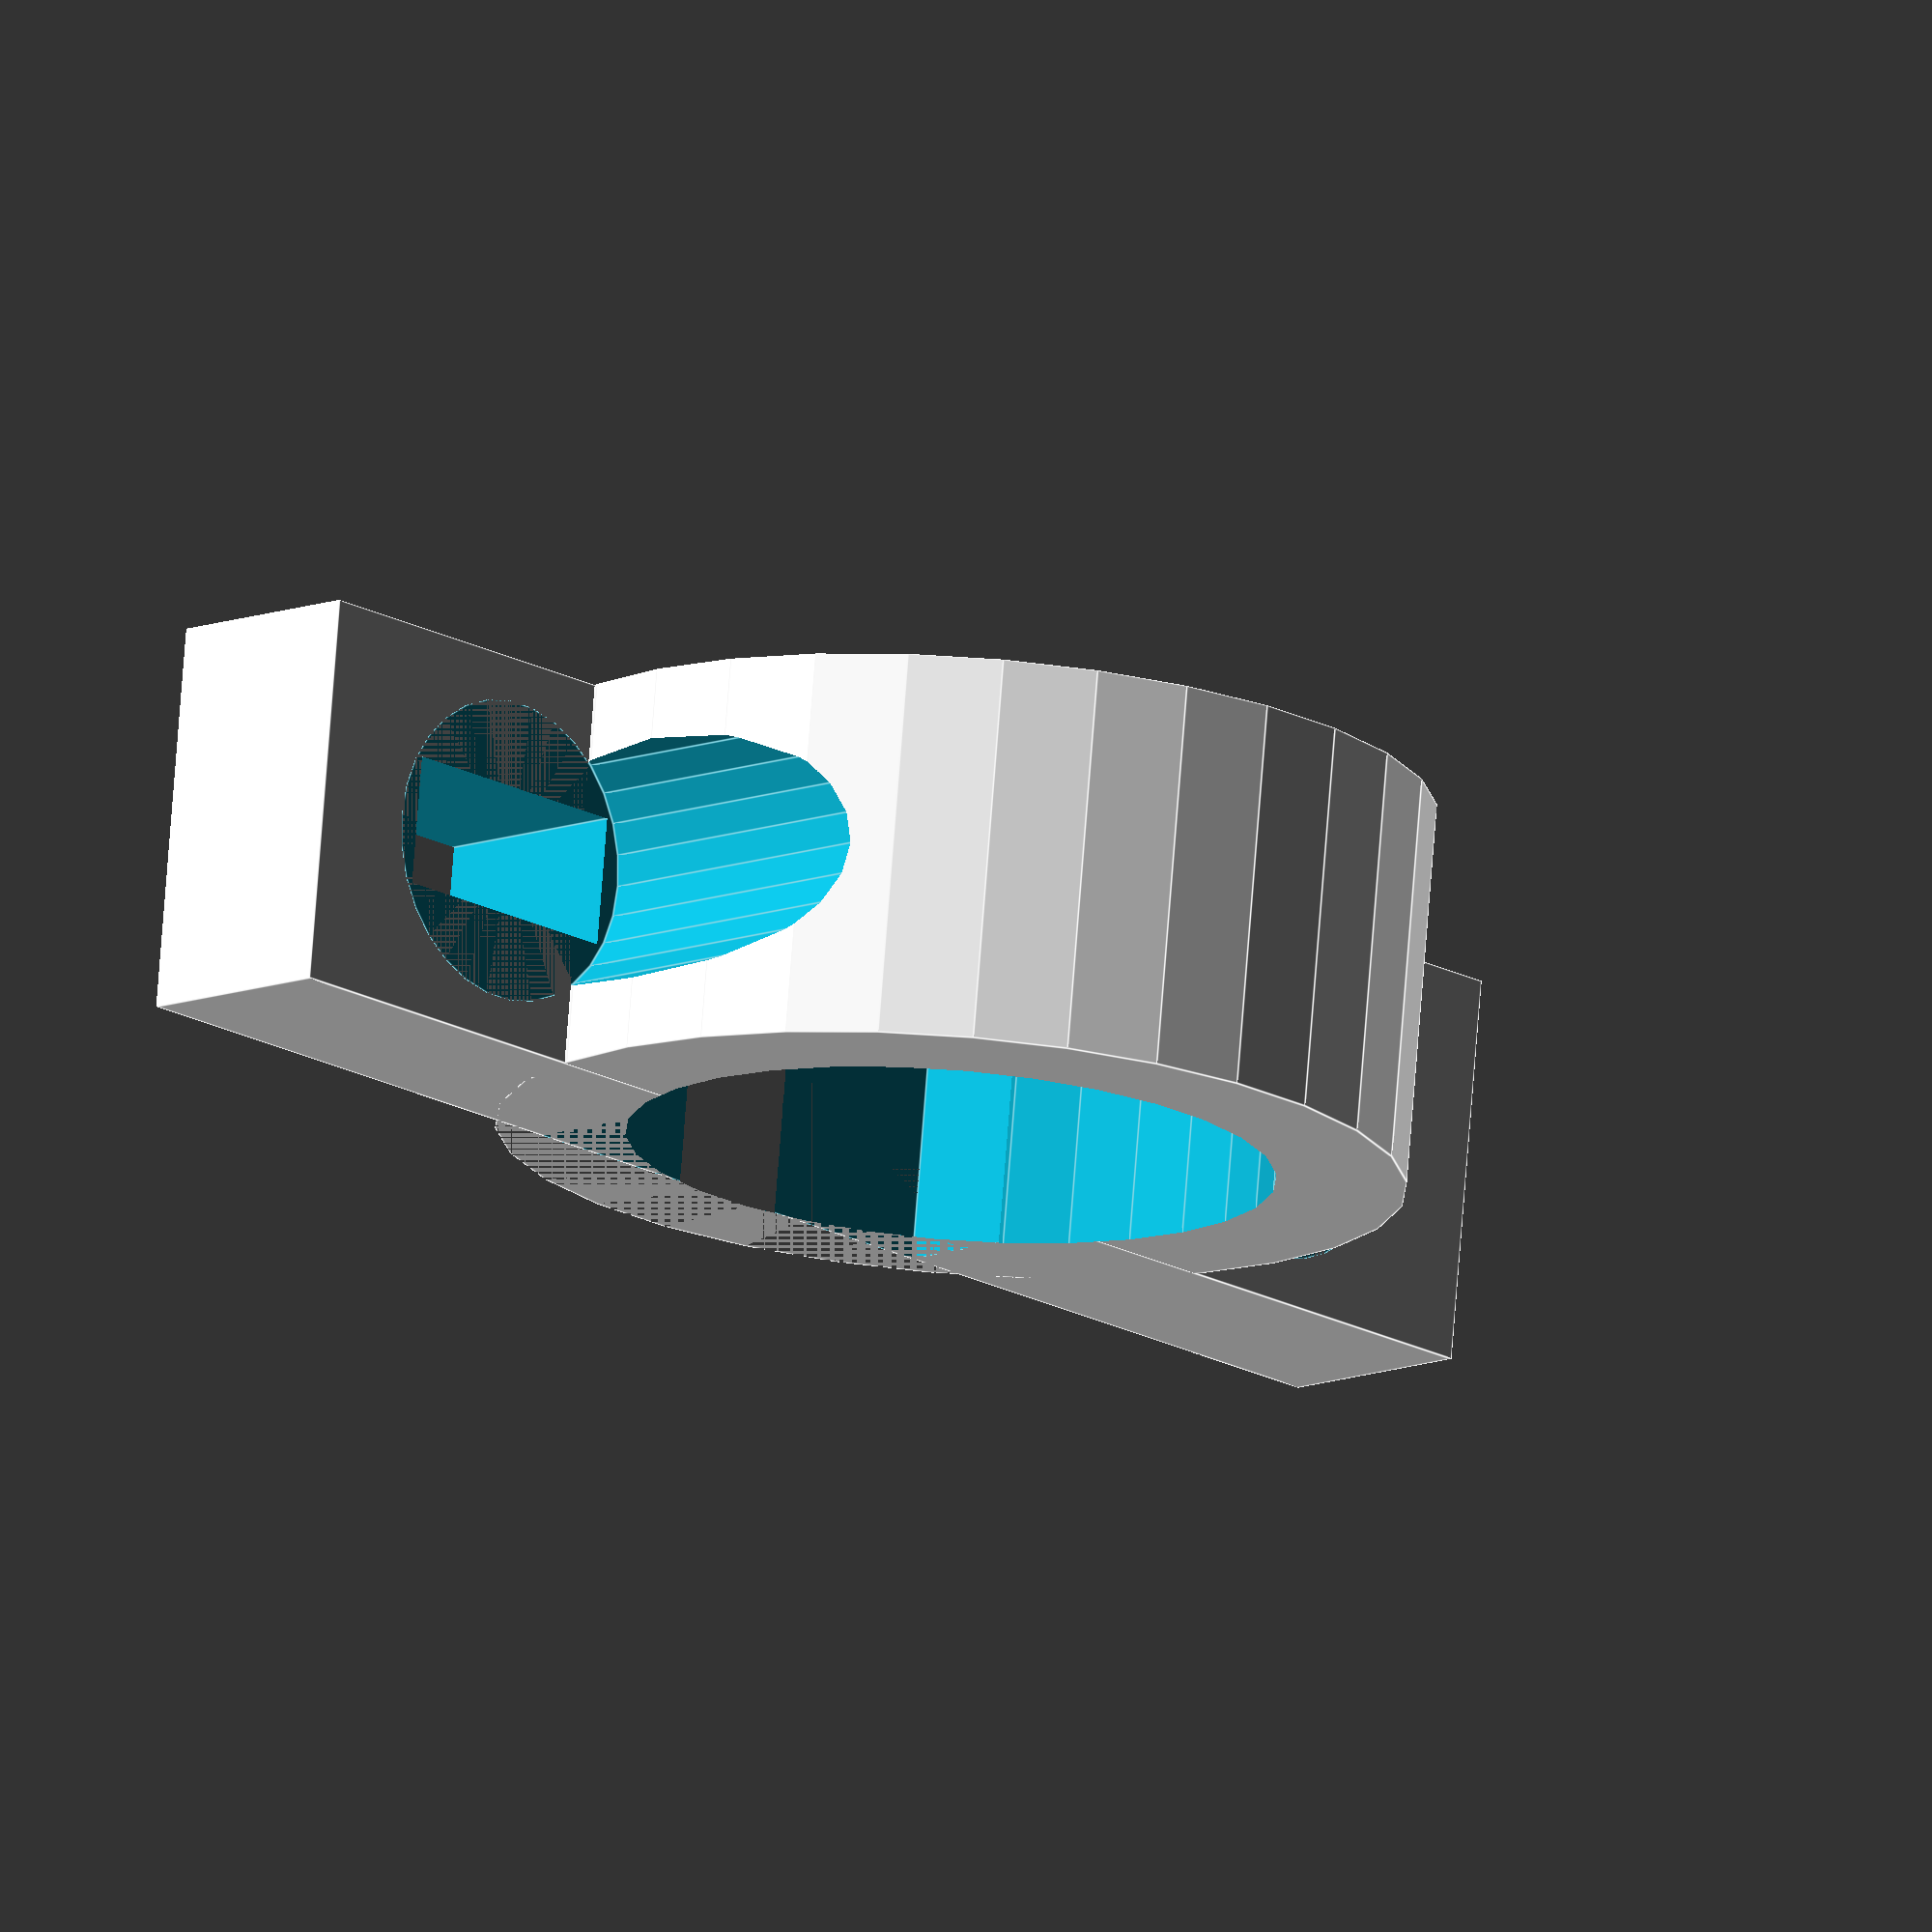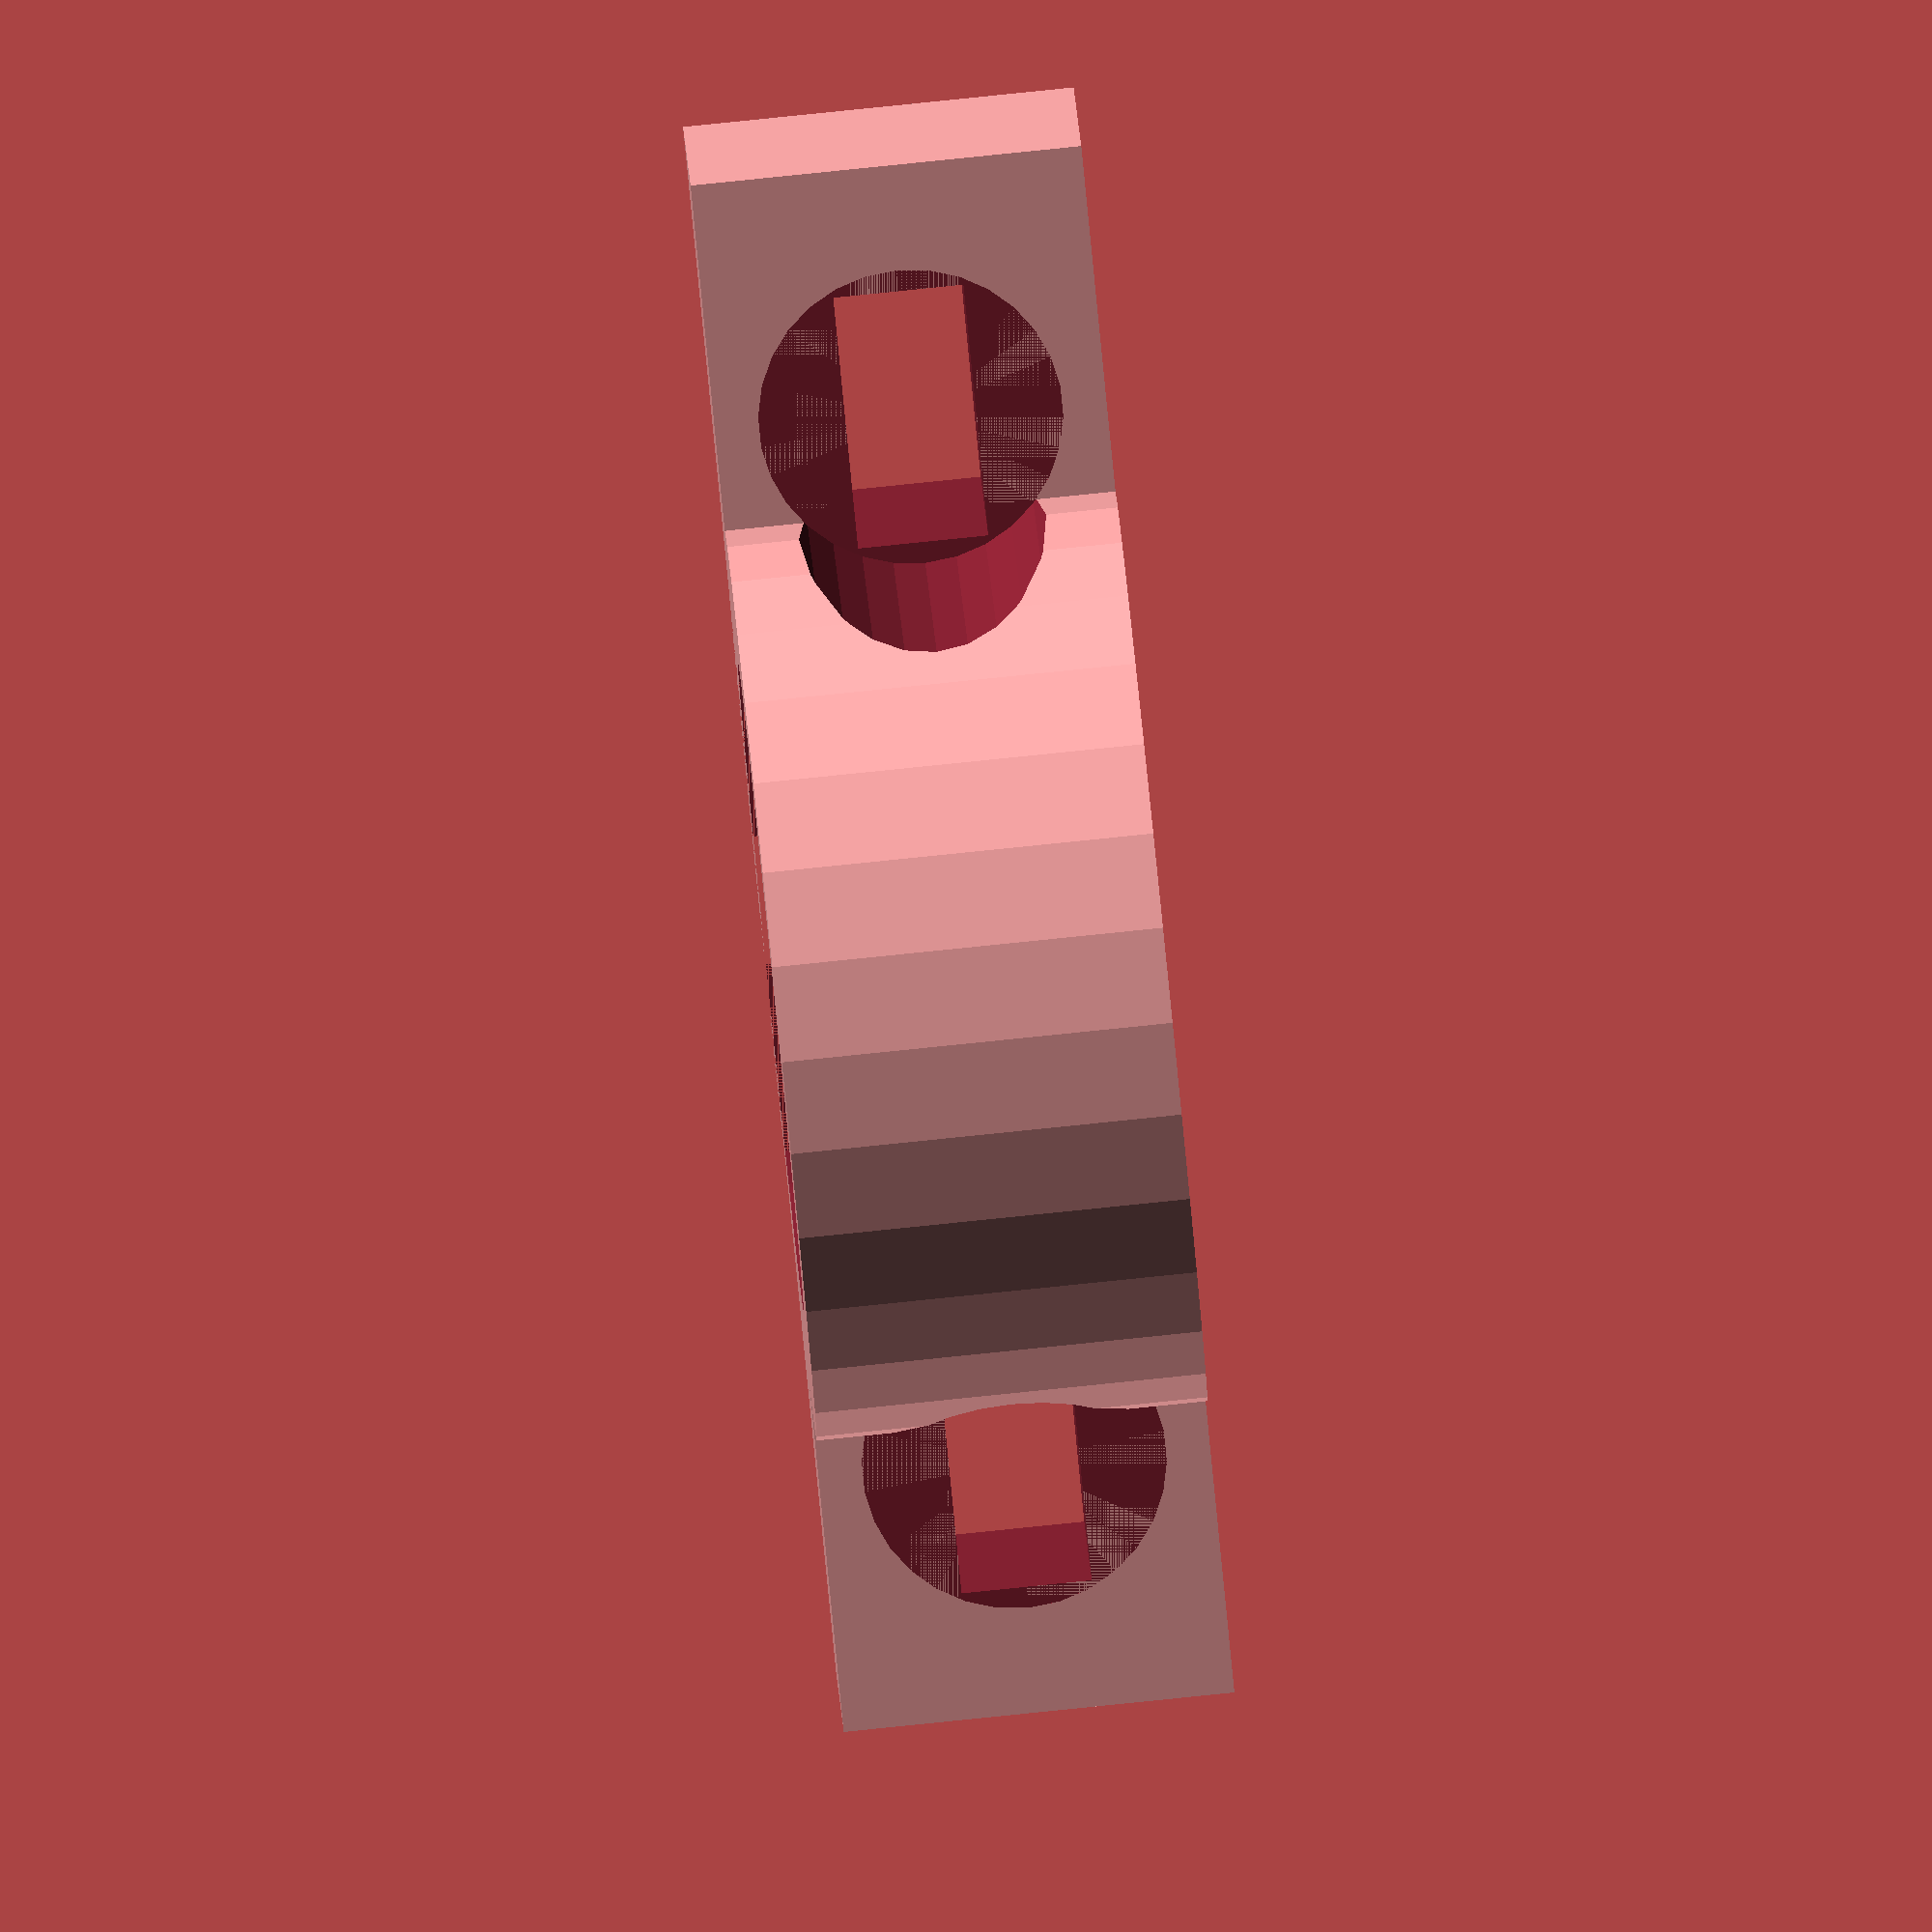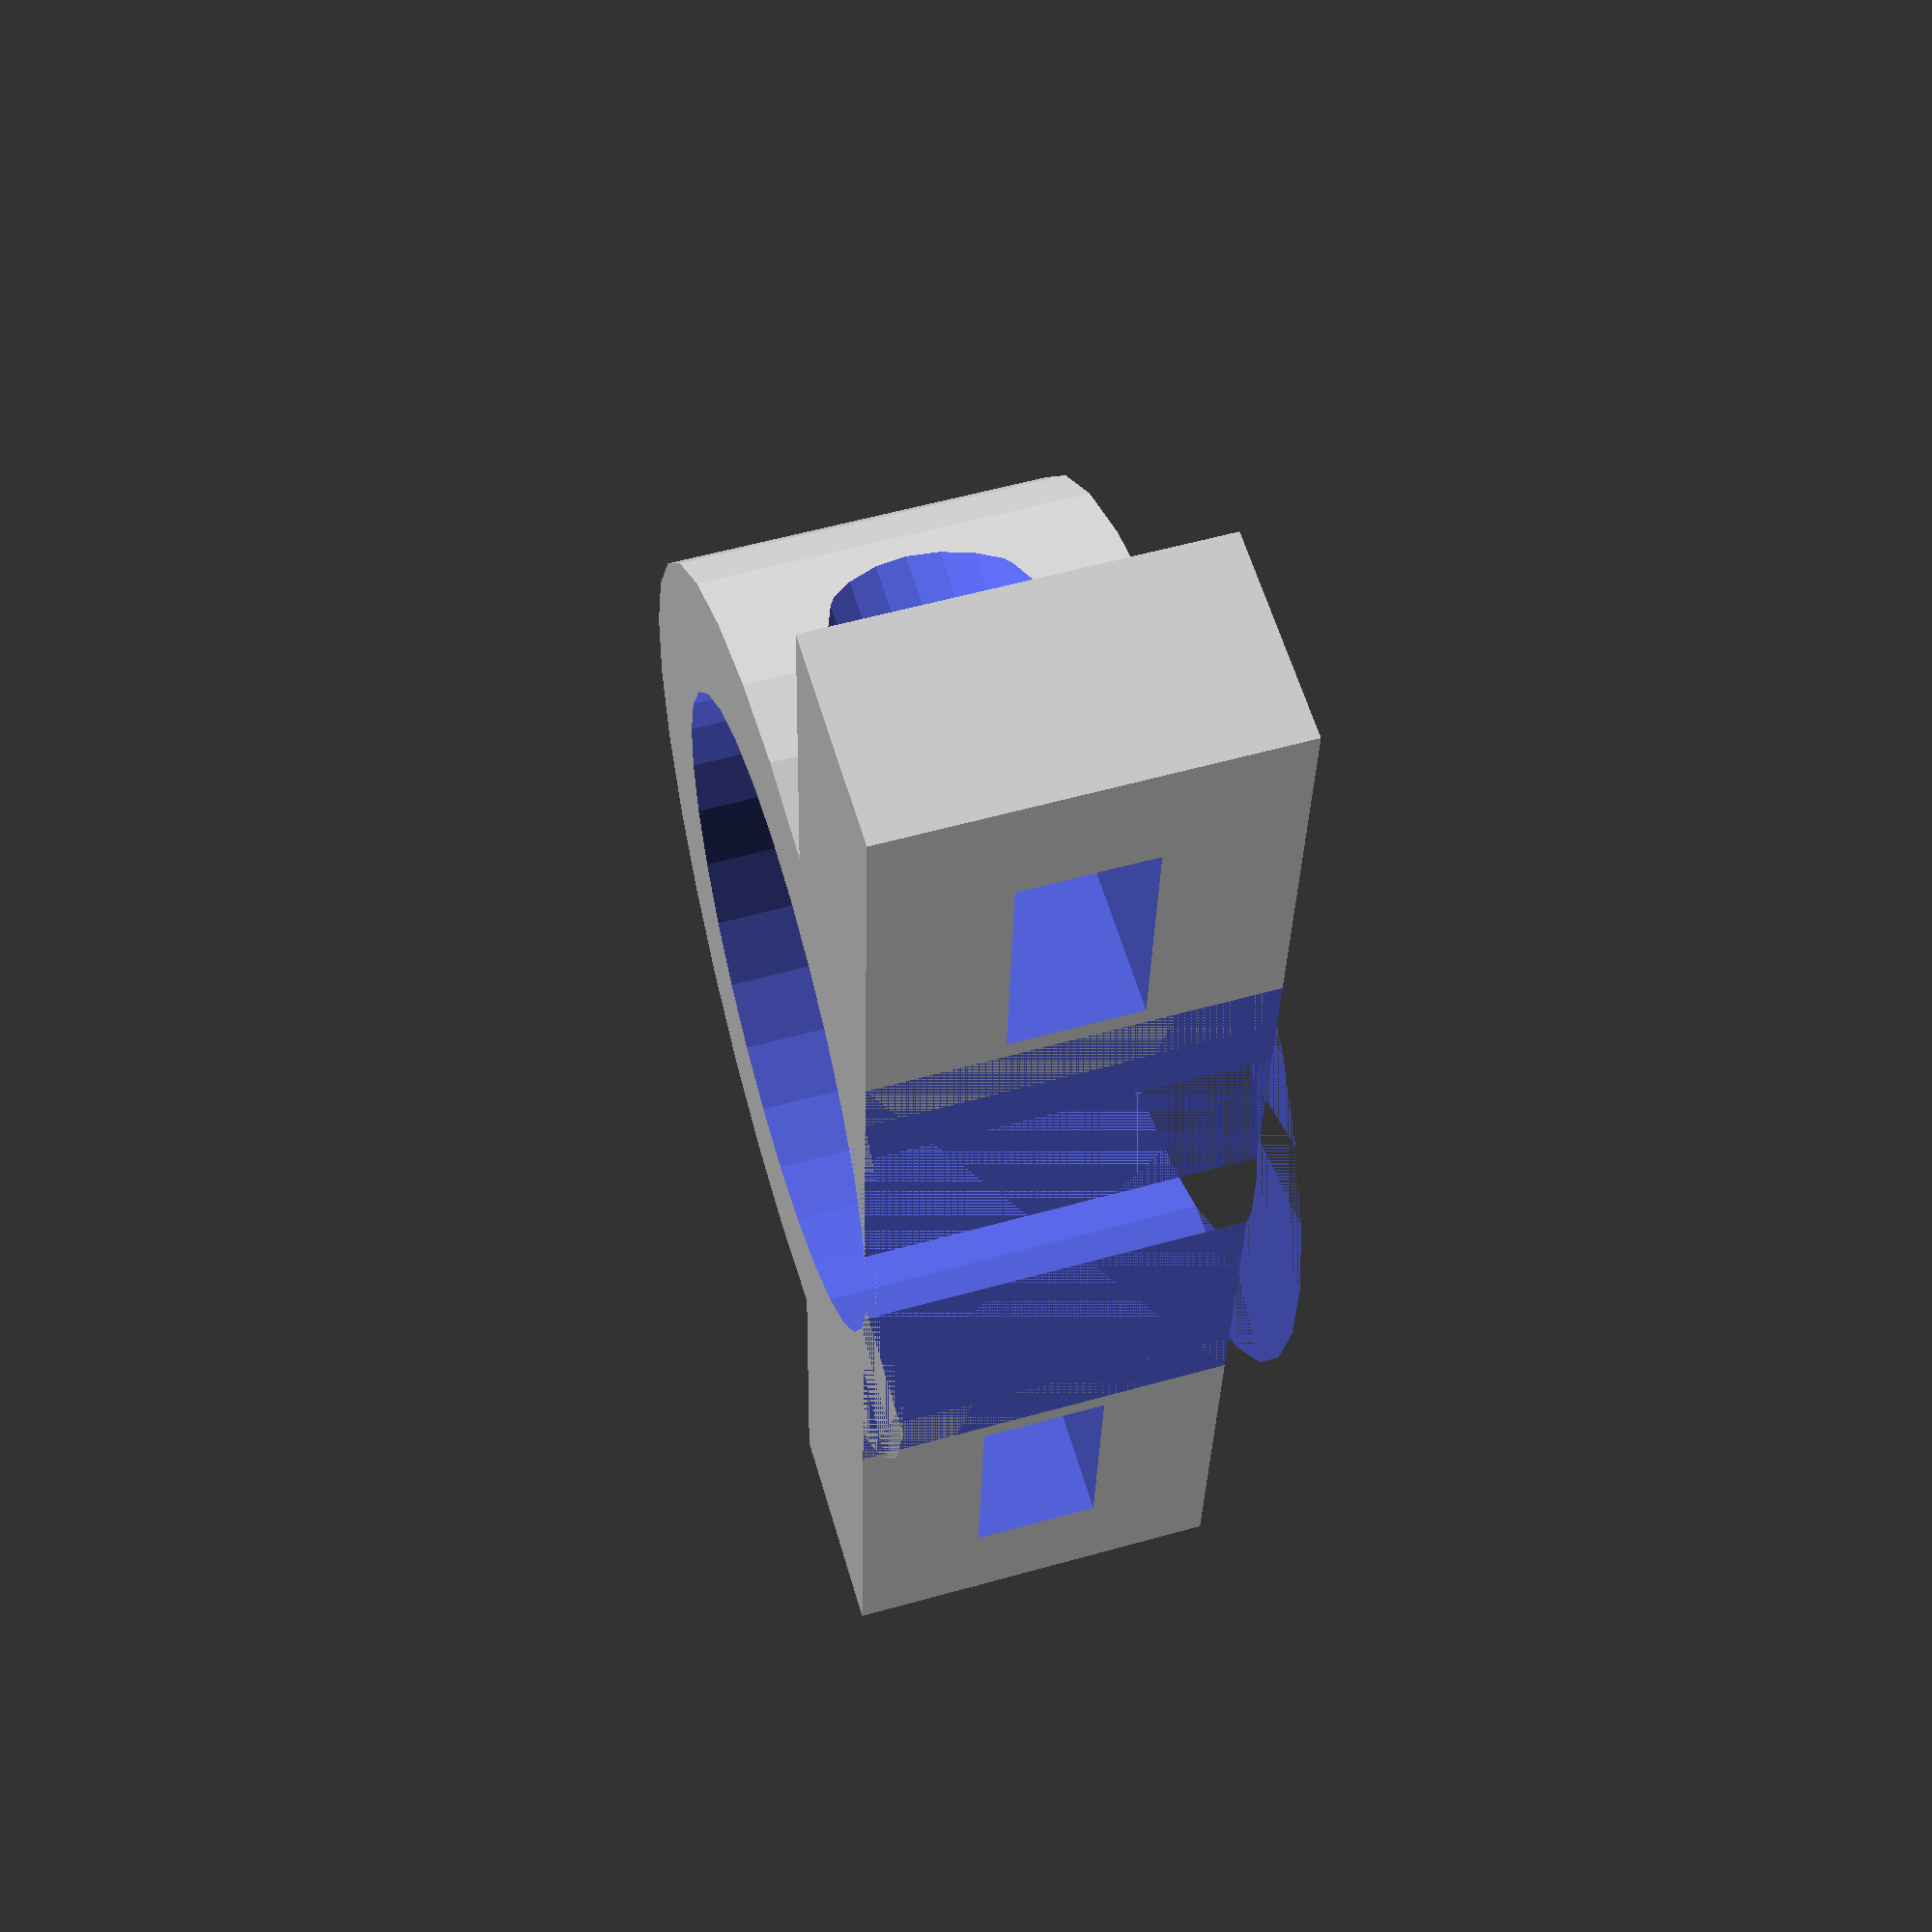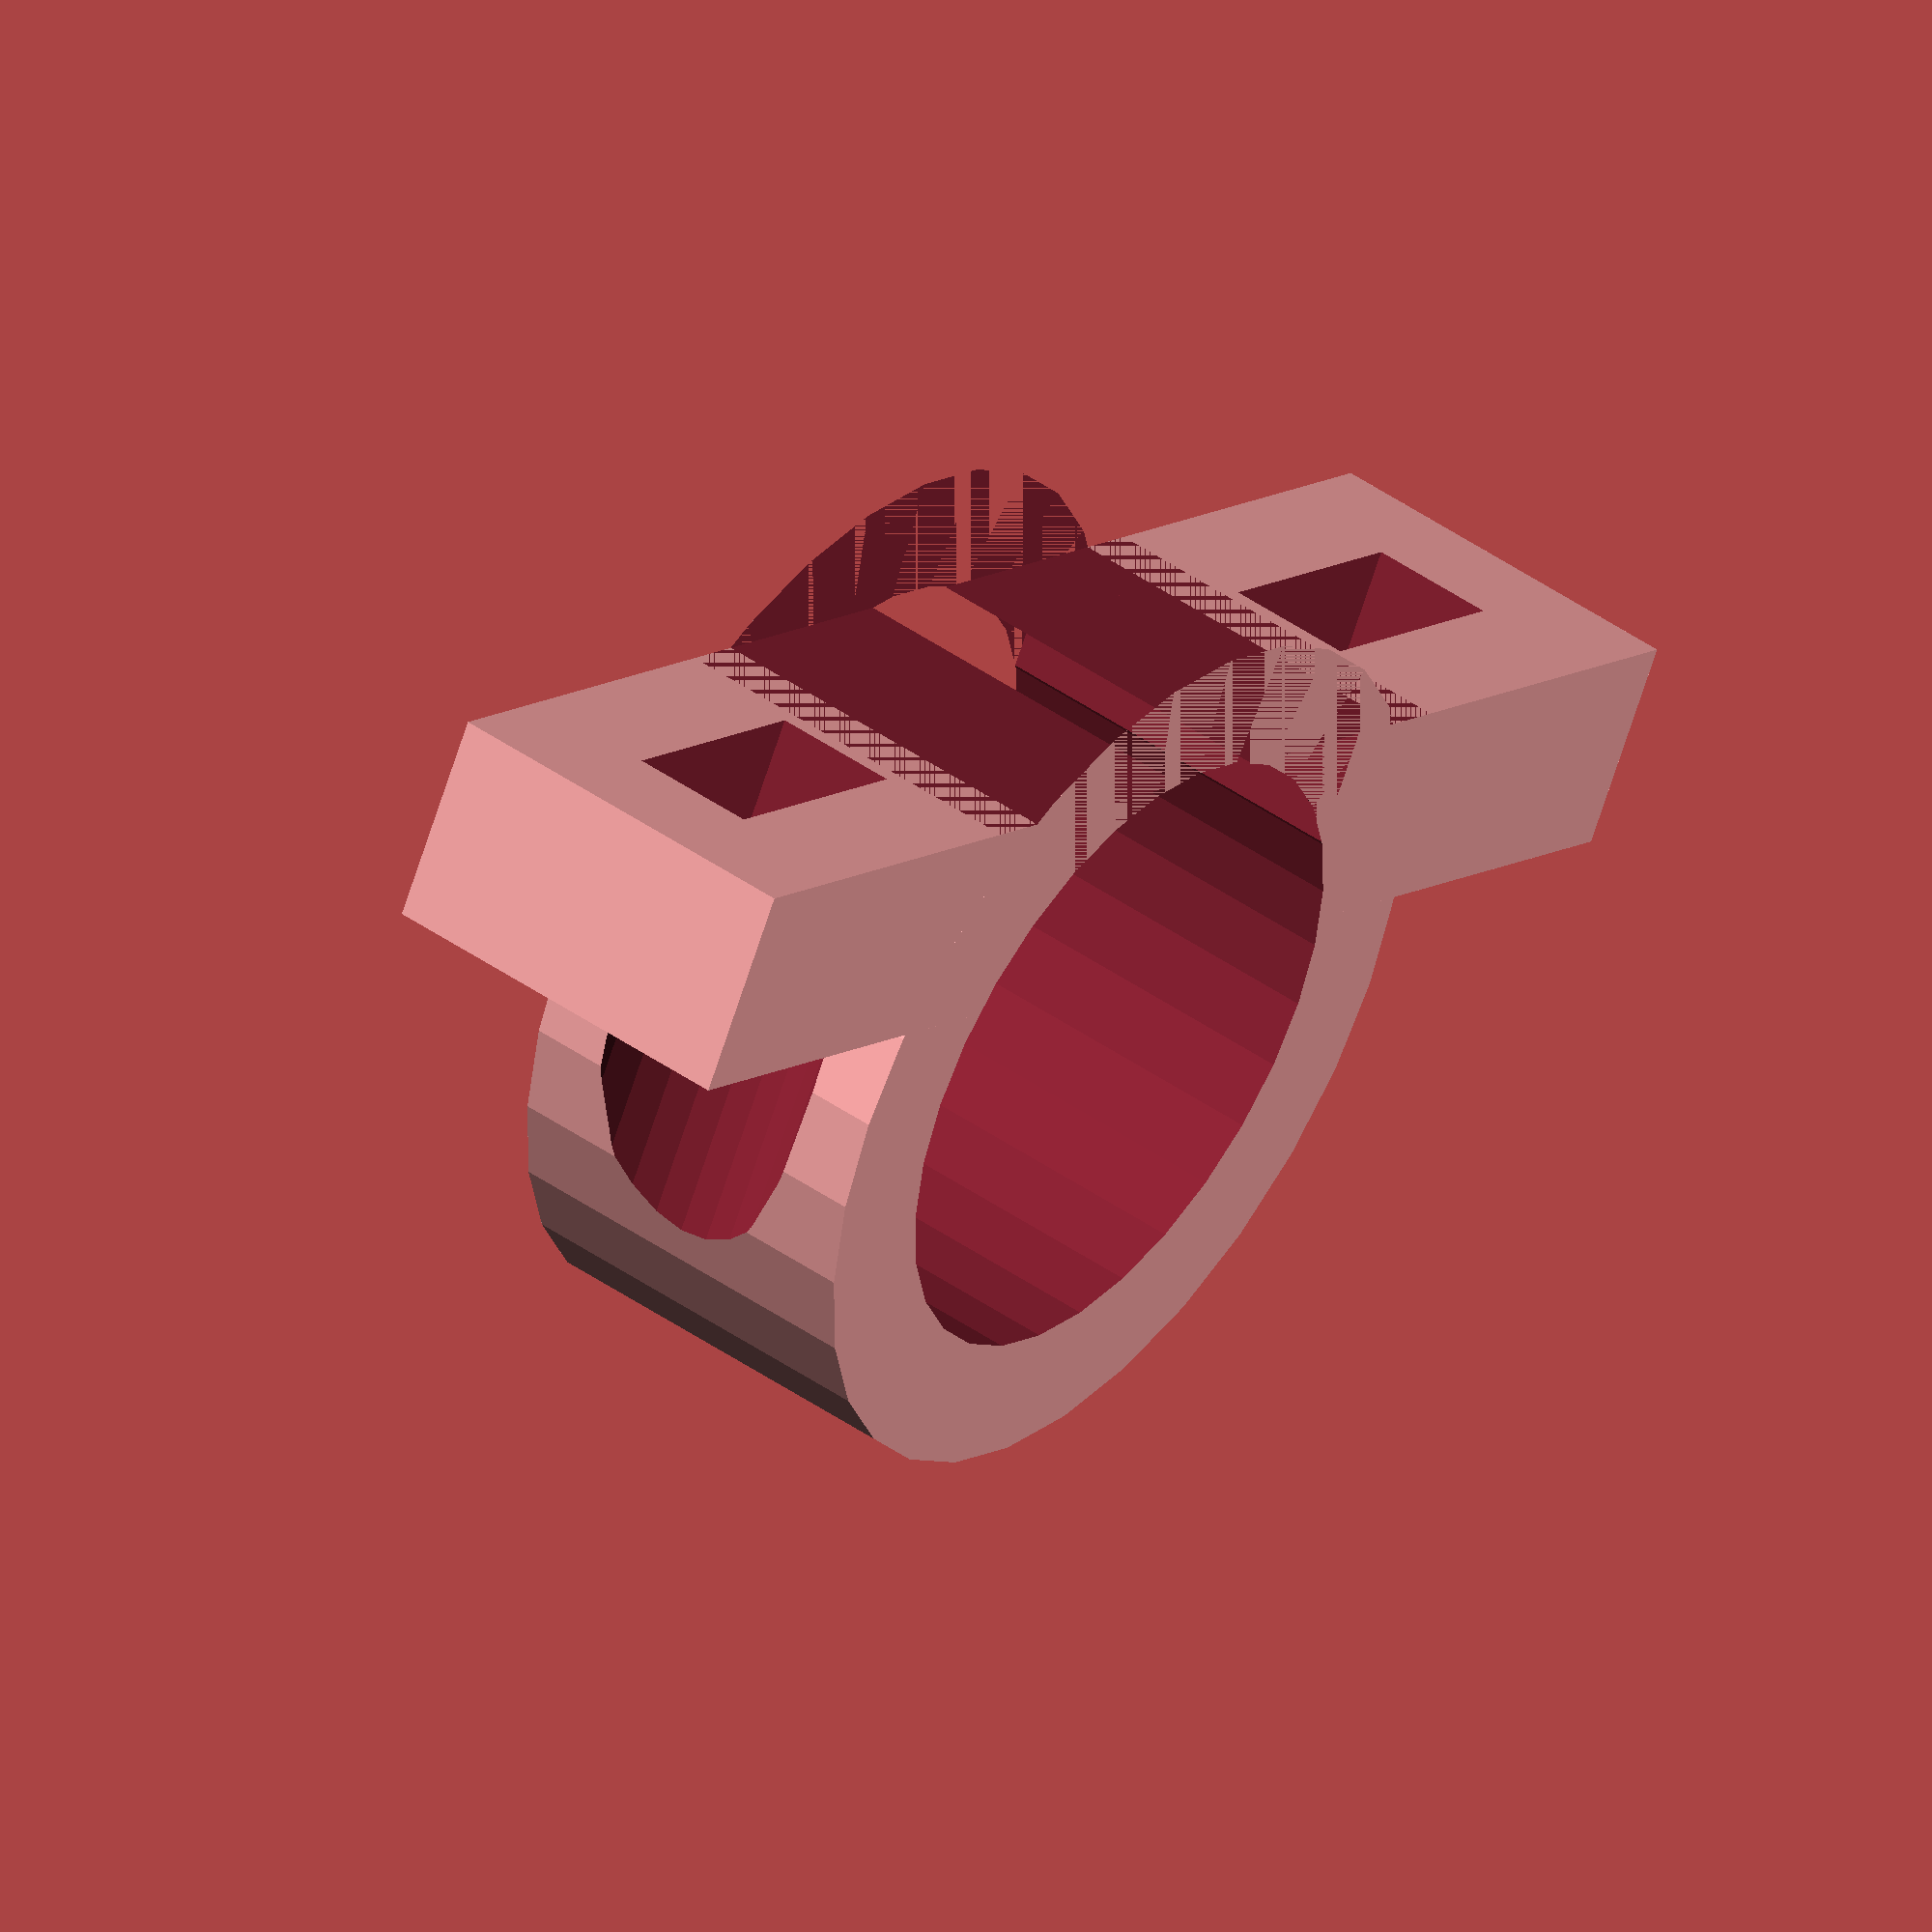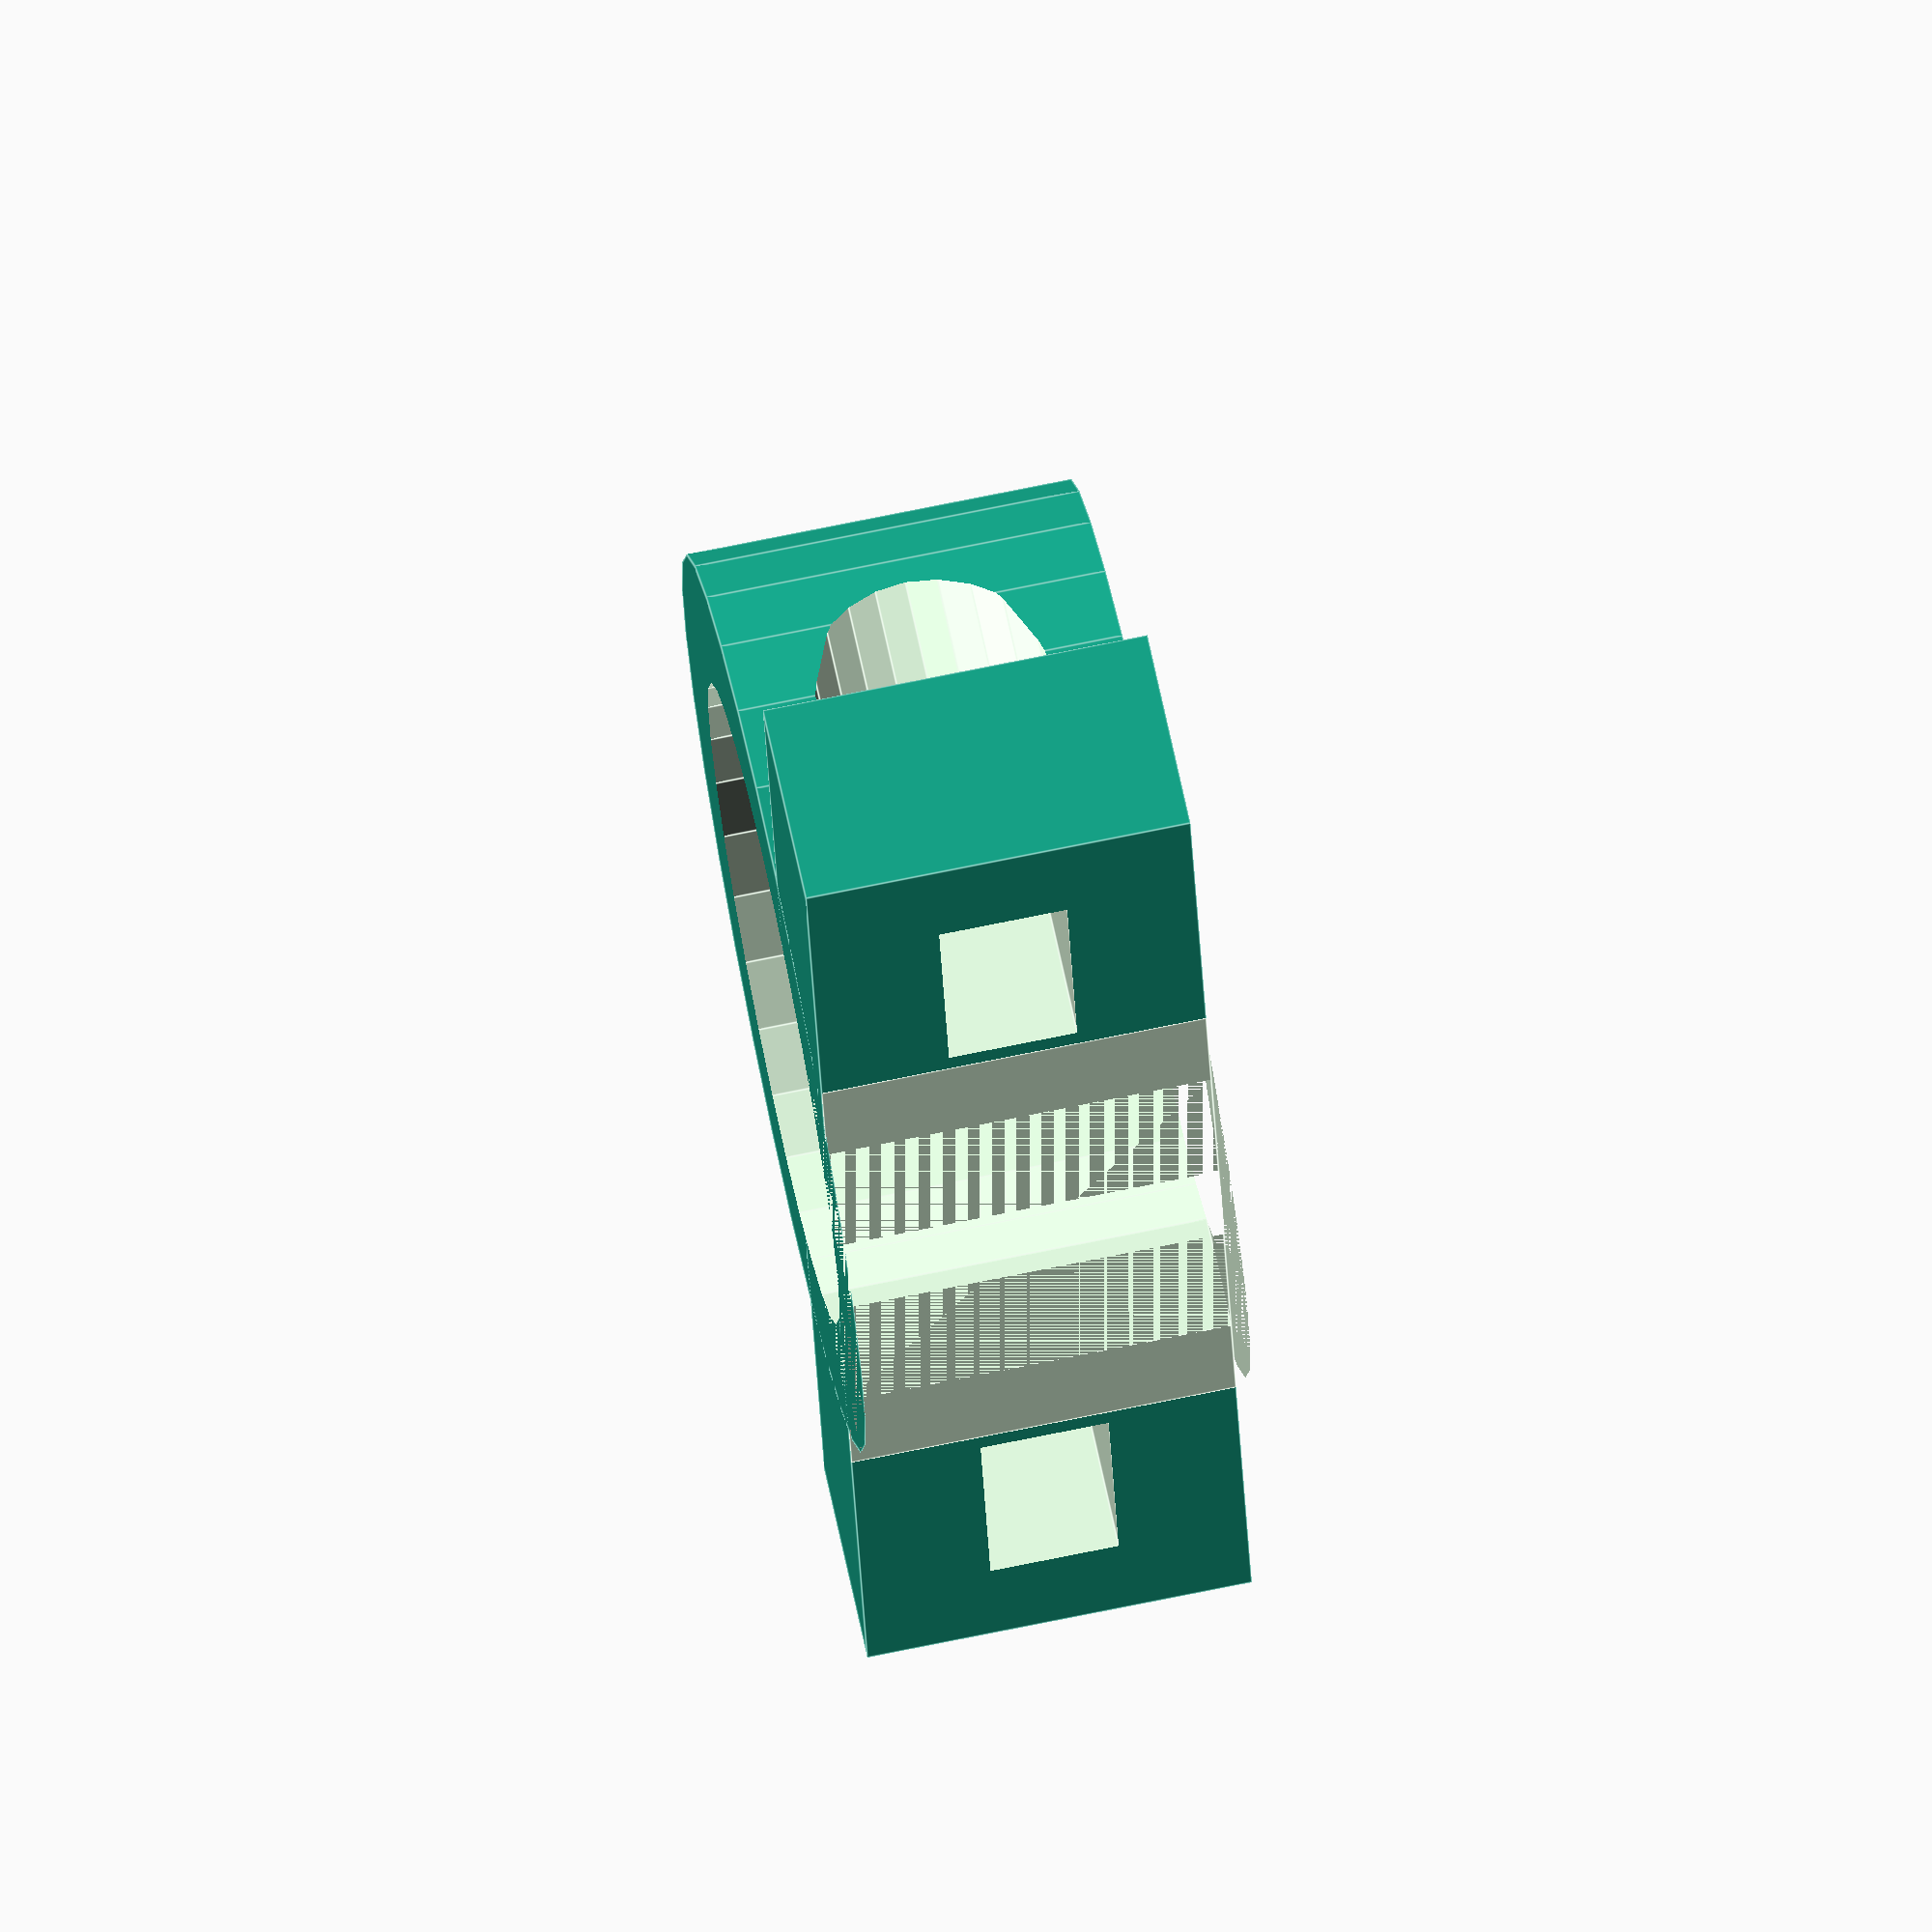
<openscad>
//******************
//Adjustable Variables
//******************

$fn =30;
lmuuOuterD = 15;
ShellSize = 3;
MBoltSize = 3;
MountHolesCenters = 25;
BaseOffset = 0.2;
MountThickness = 5;
HolderWidthMultiplier = 2; 

//******************

//Other Variables Used
MountLength = MountHolesCenters+(MBoltSize*2)+(ShellSize*2);
HolderWidth = MBoltSize+(HolderWidthMultiplier*ShellSize);

difference()
{
	union()
	{
//Outer Cylinder
		translate([0,0,HolderWidth/2])
			cylinder(r=lmuuOuterD/2 +ShellSize,h =HolderWidth,center=true);
//Base Mounting
		translate([MountLength/-2,(lmuuOuterD/2)-BaseOffset-MountThickness,0])
			cube([MountLength,MountThickness,HolderWidth]);
		
	}
//Bottom Cut
	translate([(lmuuOuterD+ShellSize)/-2,(lmuuOuterD/2)-BaseOffset,0])
			cube([lmuuOuterD+(ShellSize),ShellSize*2,HolderWidth]);
	
//Inner Cylinder
	translate([0,0,HolderWidth/2])
		cylinder(r = lmuuOuterD/2,h = HolderWidth+0.1, center = true);
	
//Mounting Hole1
	translate([MountHolesCenters/2,(lmuuOuterD/2)-BaseOffset-(MountThickness/2),HolderWidth/2])
	{
		cube([MBoltSize*2,MountThickness+0.2,MBoltSize],center=true);
	rotate([90,0,0])
		translate([0,0,MountThickness/2])
		cylinder(r=MBoltSize+0.5,h=10);
	}
//Mirror of Mounting Hole1
	mirror([1,0,0]){
		translate([MountHolesCenters/2,(lmuuOuterD/2)-BaseOffset-(MountThickness/2),HolderWidth/2])
		{
			cube([MBoltSize*2,MountThickness+0.2,MBoltSize],center=true);
		rotate([90,0,0])
			translate([0,0,MountThickness/2])
				cylinder(r=MBoltSize+0.5,h=10);
		}
	}

//Blunt the pointy bits
	translate([0,(lmuuOuterD/2)-BaseOffset-ShellSize/2,HolderWidth/2])
			cube([ShellSize*4,ShellSize,HolderWidth], center = true);
}
</openscad>
<views>
elev=105.1 azim=315.2 roll=355.6 proj=o view=edges
elev=274.4 azim=200.1 roll=84.2 proj=o view=solid
elev=304.4 azim=265.8 roll=253.5 proj=p view=wireframe
elev=314.0 azim=331.0 roll=128.7 proj=o view=wireframe
elev=287.4 azim=280.9 roll=258.4 proj=o view=edges
</views>
